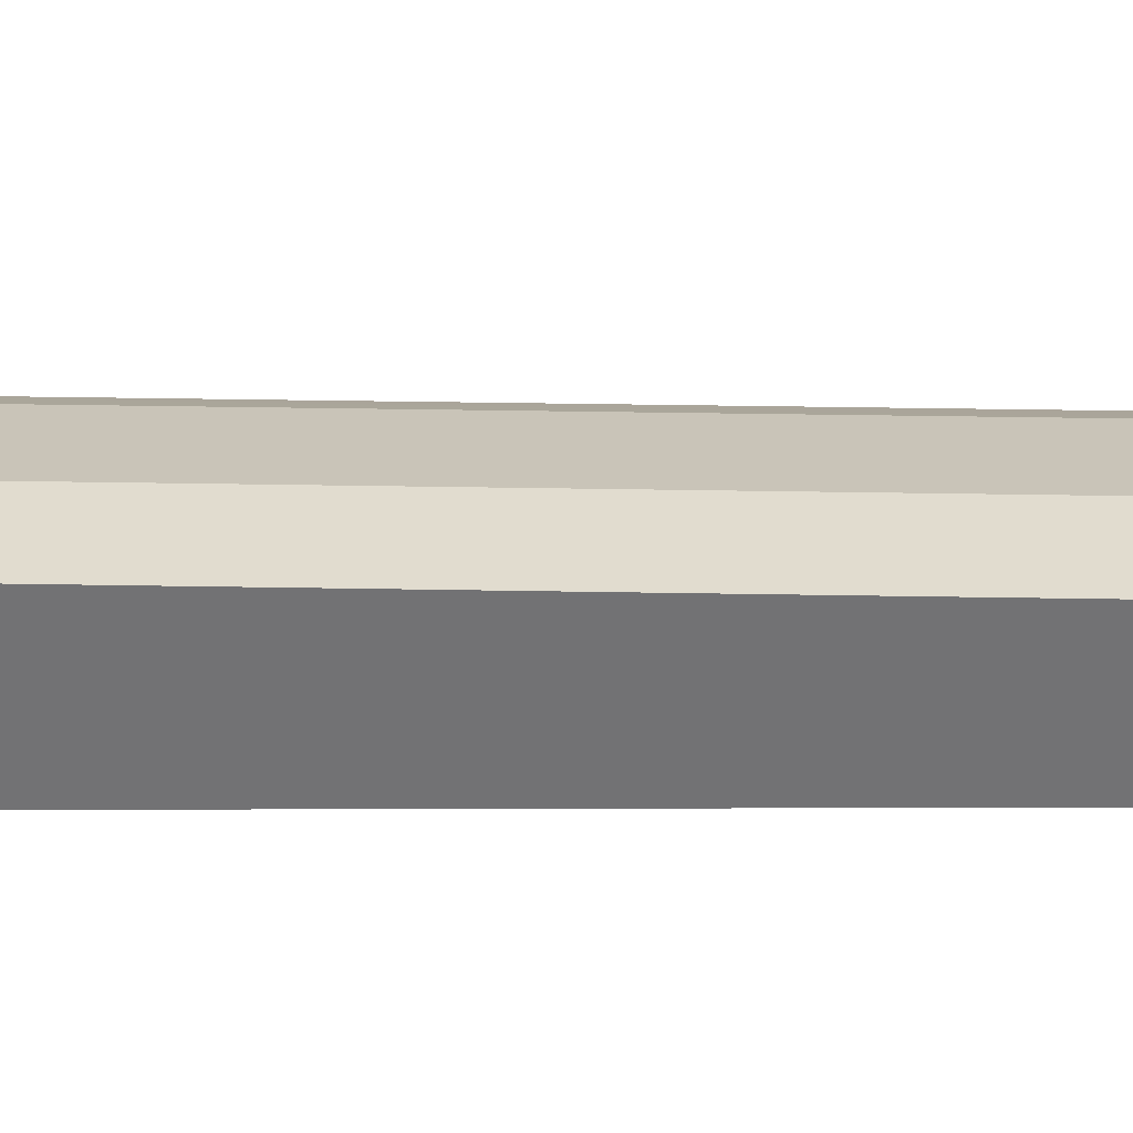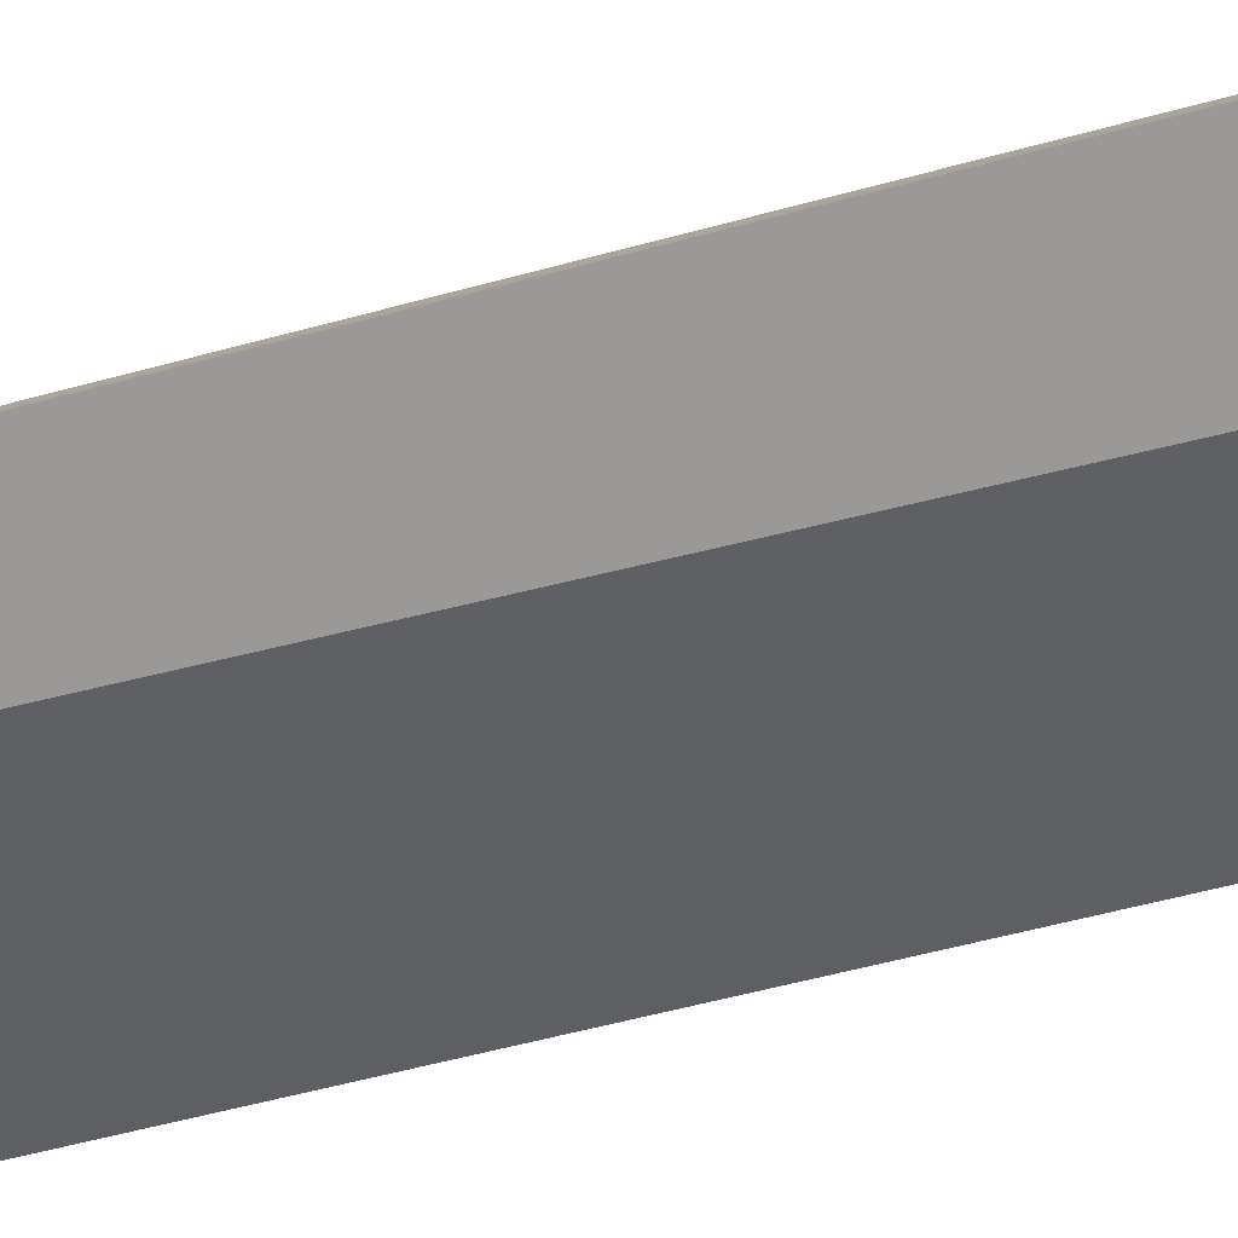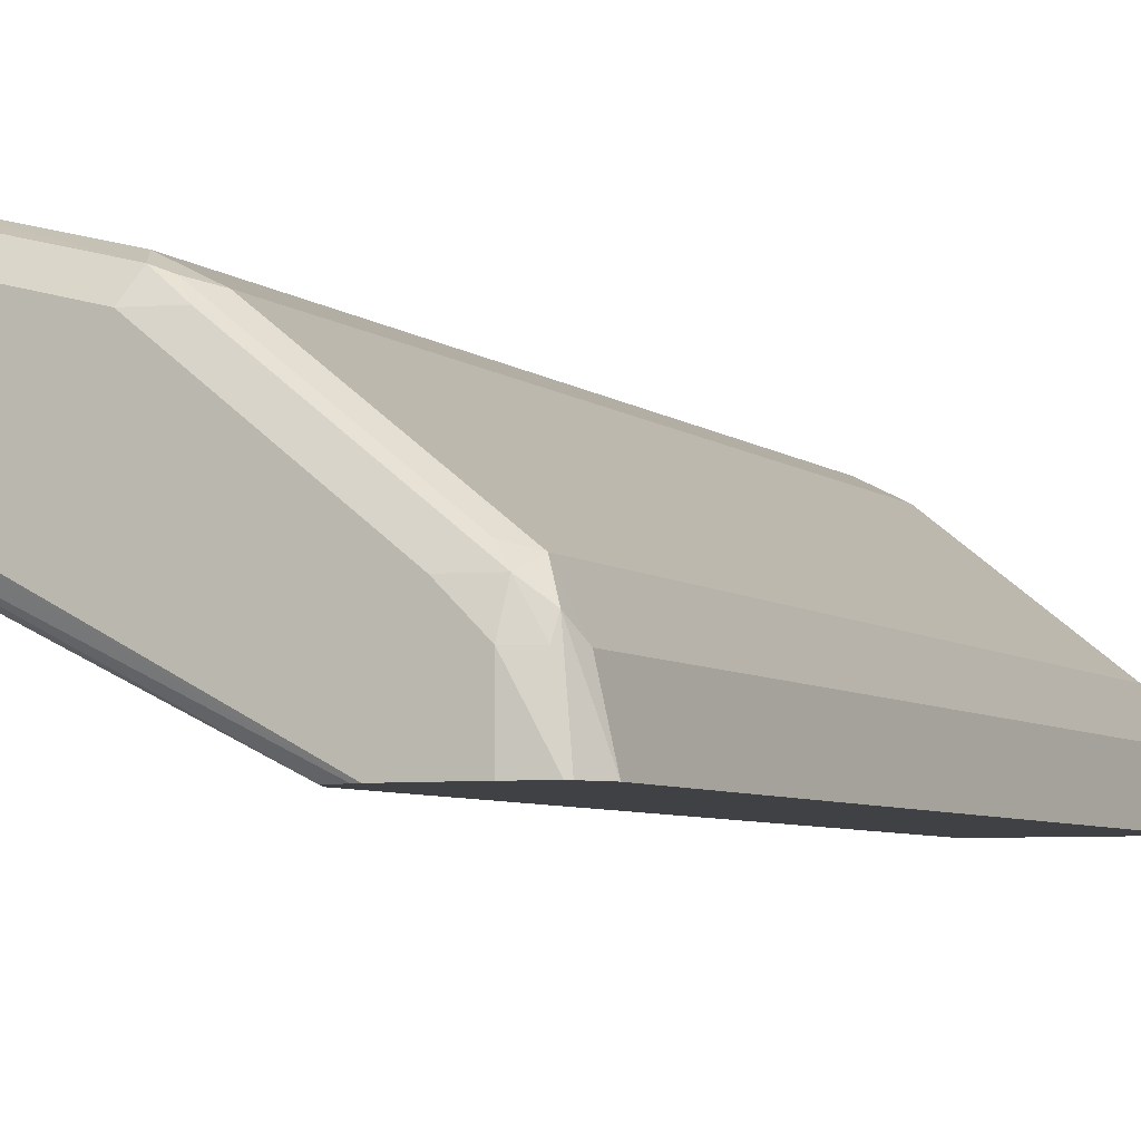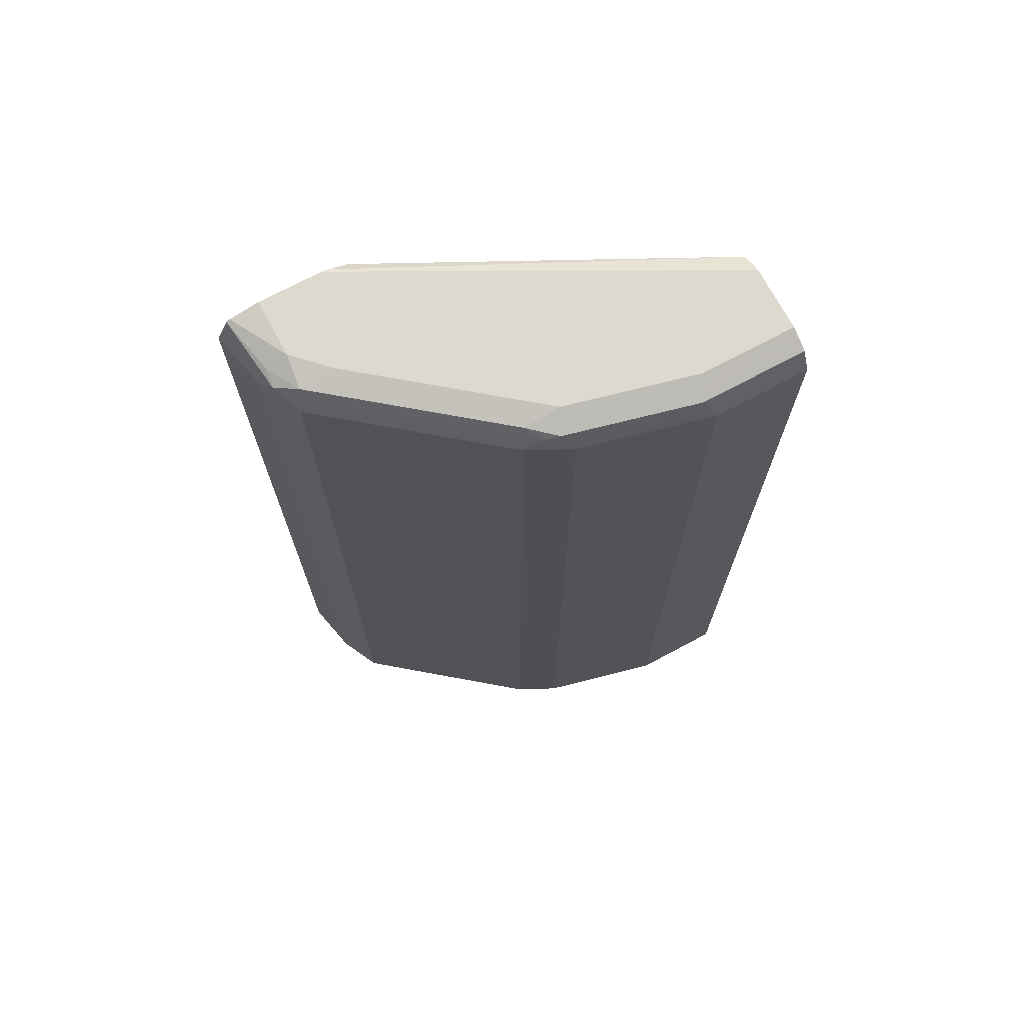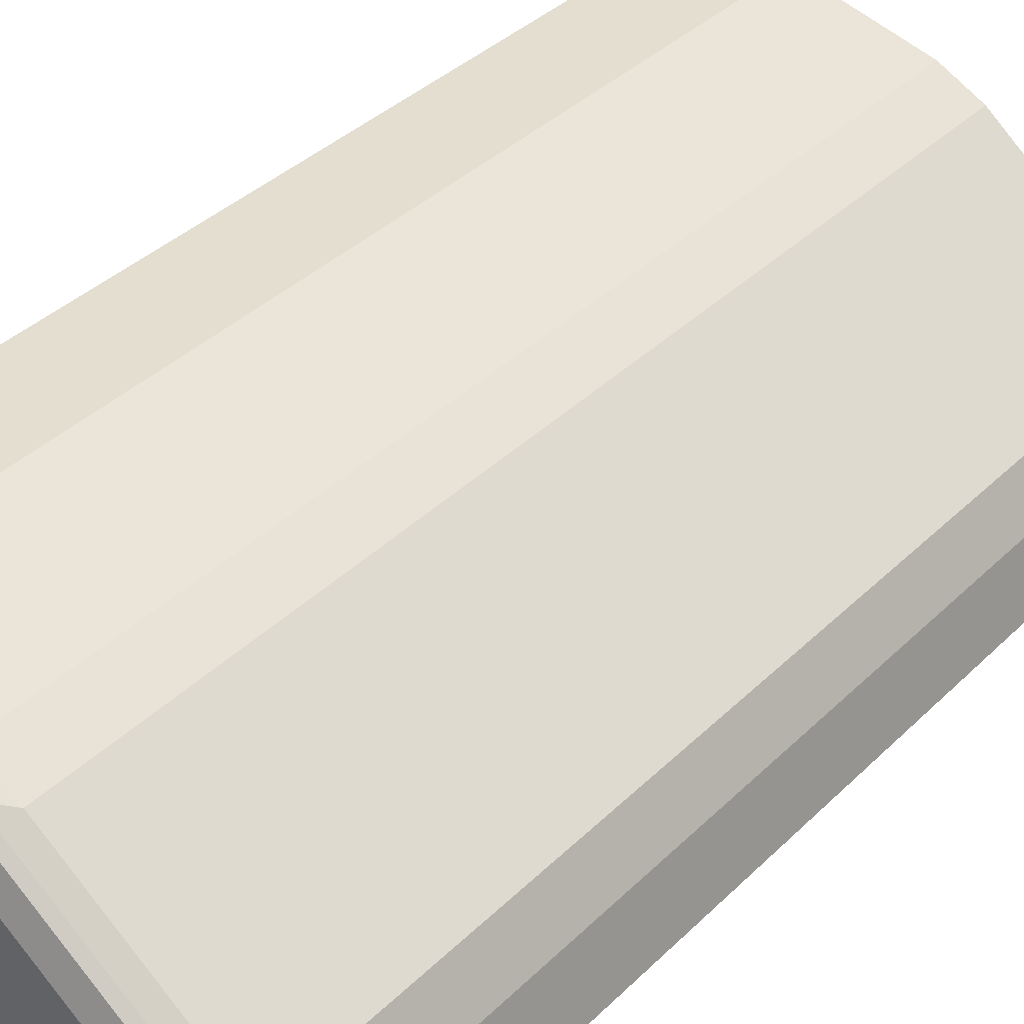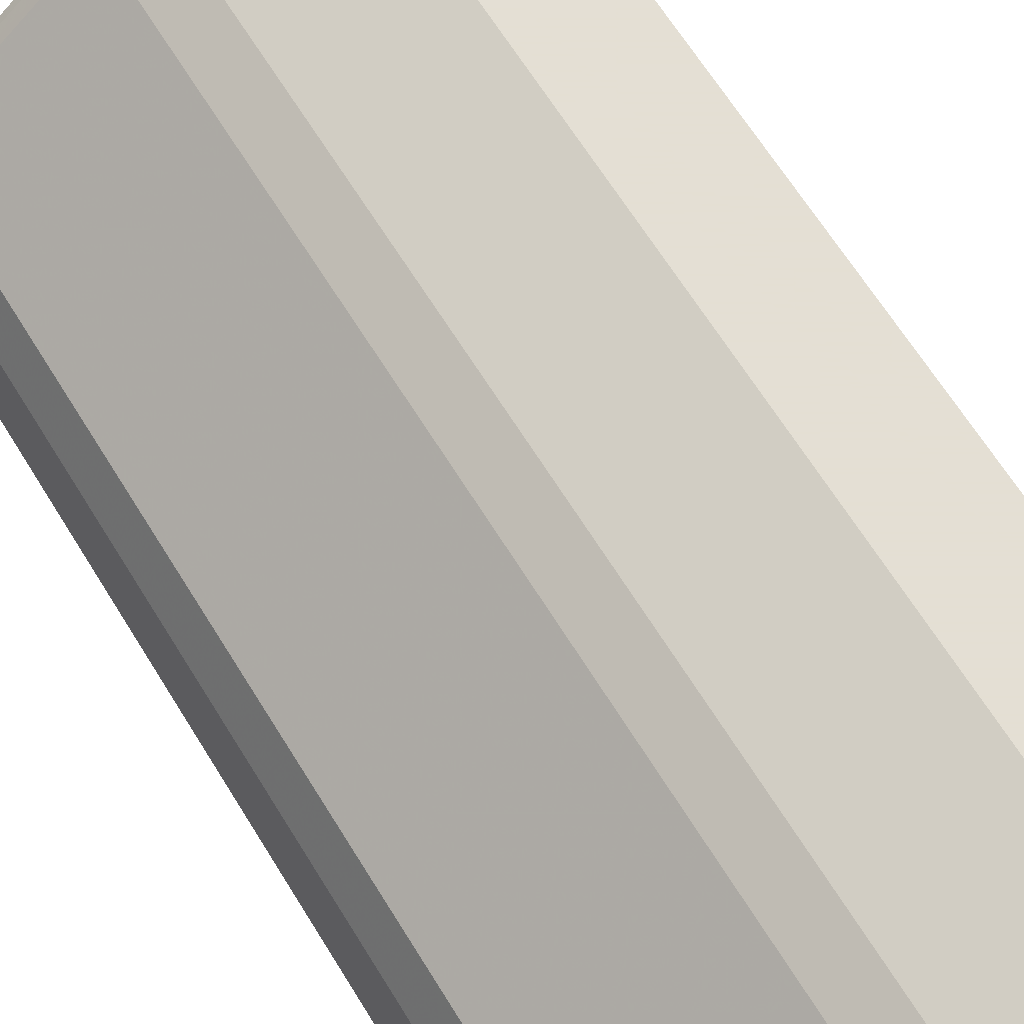
<metadata>
{"format":"obj","ext":"obj","renderer":"f3d","projection":"perspective","resolution":1024,"background":"white","views":[{"elev":34.2,"azim":91.4,"up":"+Z"},{"elev":-69.1,"azim":-75.4,"up":"+Z"},{"elev":-5.5,"azim":-155.9,"up":"+Z"},{"elev":71.7,"azim":-28.2,"up":"+Y"},{"elev":36.4,"azim":-141.6,"up":"+Z"},{"elev":66.3,"azim":-31.8,"up":"+Z"}]}
</metadata>
<code>
v -0.4853 -0.4319 0.4771
v -0.3963 -0.4319 0.4771
v -0.4713 -0.4319 0.5387
v -0.4853 0.5723 0.4771
v -0.3146 -0.4318 0.4771
v -0.3146 -0.4319 0.4772
v -0.4582 -0.4319 0.565
v -0.4713 0.5723 0.5387
v -0.4629 0.5892 0.5556
v -0.4729 0.5971 0.4771
v -0.001087 -0.4319 0.6177
v -0.3338 0.5723 0.4771
v -0.4489 -0.4319 0.5836
v -0.4489 0.5723 0.5836
v -0.4419 0.5976 0.5724
v -0.4601 0.5948 0.5387
v -0.4377 0.606 0.5387
v -0.4691 0.599 0.4771
v -0.001087 -0.4319 0.7744
v -0.001087 0.5723 0.6397
v -0.3432 0.596 0.4771
v -0.2806 -0.4319 0.7183
v -0.2806 0.5723 0.7183
v -0.4293 0.5892 0.5892
v -0.2735 0.5976 0.707
v -0.2357 0.606 0.707
v -0.404 0.606 0.5724
v -0.4377 0.606 0.4771
v -0.1011 -0.4319 0.7744
v -0.001087 0.5723 0.7744
v -0.001087 0.5948 0.6509
v -0.3637 0.6043 0.4771
v -0.2767 -0.4319 0.7202
v -0.2357 0.5723 0.7407
v -0.2469 0.5948 0.7295
v -0.2609 0.5892 0.7239
v -0.1011 0.606 0.7407
v -0.3703 0.606 0.4771
v -0.2357 -0.4319 0.7407
v -0.1011 0.5723 0.7744
v -0.001087 0.5745 0.7733
v -0.001087 0.606 0.6734
v -0.1122 0.5948 0.7632
v -0.001087 0.606 0.7407
v -0.001087 0.5948 0.7632
f 19 40 29
f 17 37 44
f 19 30 40
f 20 21 31
f 17 28 18
f 17 38 28
f 17 42 38
f 17 44 42
f 17 26 37
f 14 24 15
f 15 17 16
f 15 27 17
f 15 26 27
f 15 25 26
f 15 24 25
f 14 23 24
f 21 32 31
f 13 23 14
f 17 27 26
f 22 33 23
f 37 43 45
f 23 35 36
f 13 22 23
f 40 41 43
f 37 45 44
f 35 40 43
f 34 40 35
f 33 39 34
f 32 38 42
f 31 32 42
f 23 34 35
f 30 41 40
f 29 40 34
f 26 43 37
f 26 35 43
f 25 35 26
f 41 45 43
f 24 36 25
f 23 33 34
f 23 36 24
f 29 34 39
f 12 21 20
f 25 36 35
f 11 41 30
f 1 32 21
f 1 38 32
f 1 28 38
f 1 18 28
f 1 10 18
f 1 4 10
f 1 8 4
f 1 3 8
f 1 21 12
f 1 7 3
f 1 22 13
f 1 33 22
f 1 29 39
f 1 19 29
f 1 11 19
f 1 6 11
f 1 2 6
f 11 30 19
f 1 13 7
f 1 12 5
f 1 39 33
f 2 5 6
f 1 5 2
f 11 45 41
f 11 44 45
f 11 42 44
f 11 20 31
f 11 12 20
f 10 17 18
f 10 16 17
f 9 14 15
f 11 31 42
f 9 15 16
f 8 14 9
f 7 14 8
f 7 13 14
f 5 12 11
f 5 11 6
f 4 9 10
f 4 8 9
f 9 16 10
f 3 7 8

</code>
